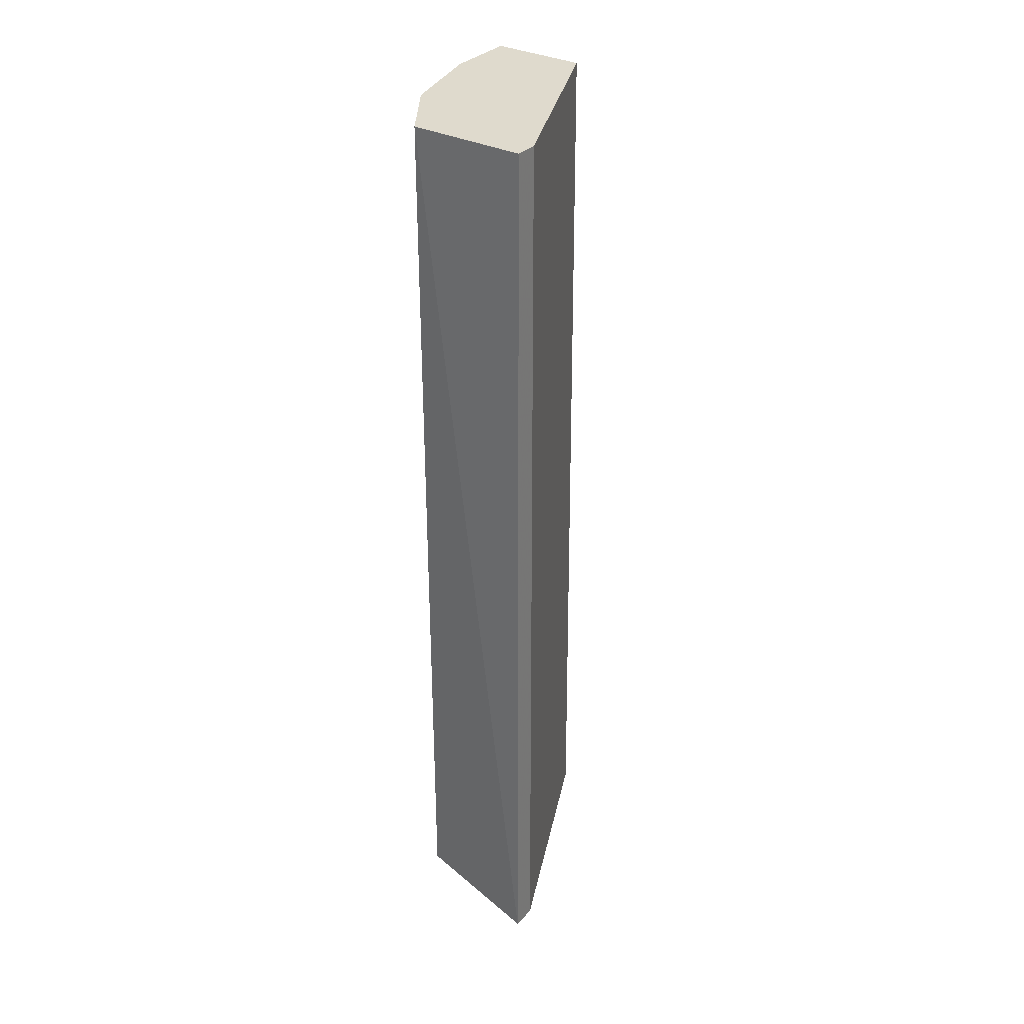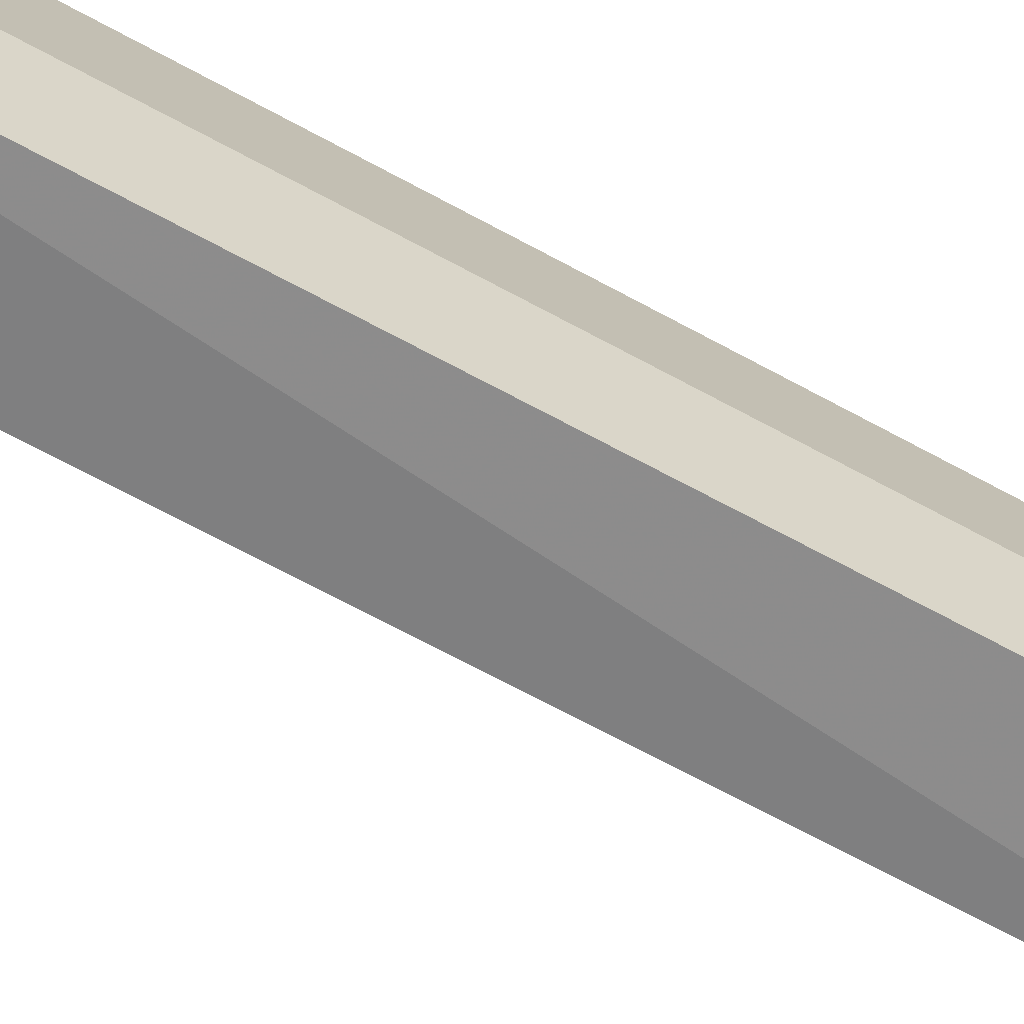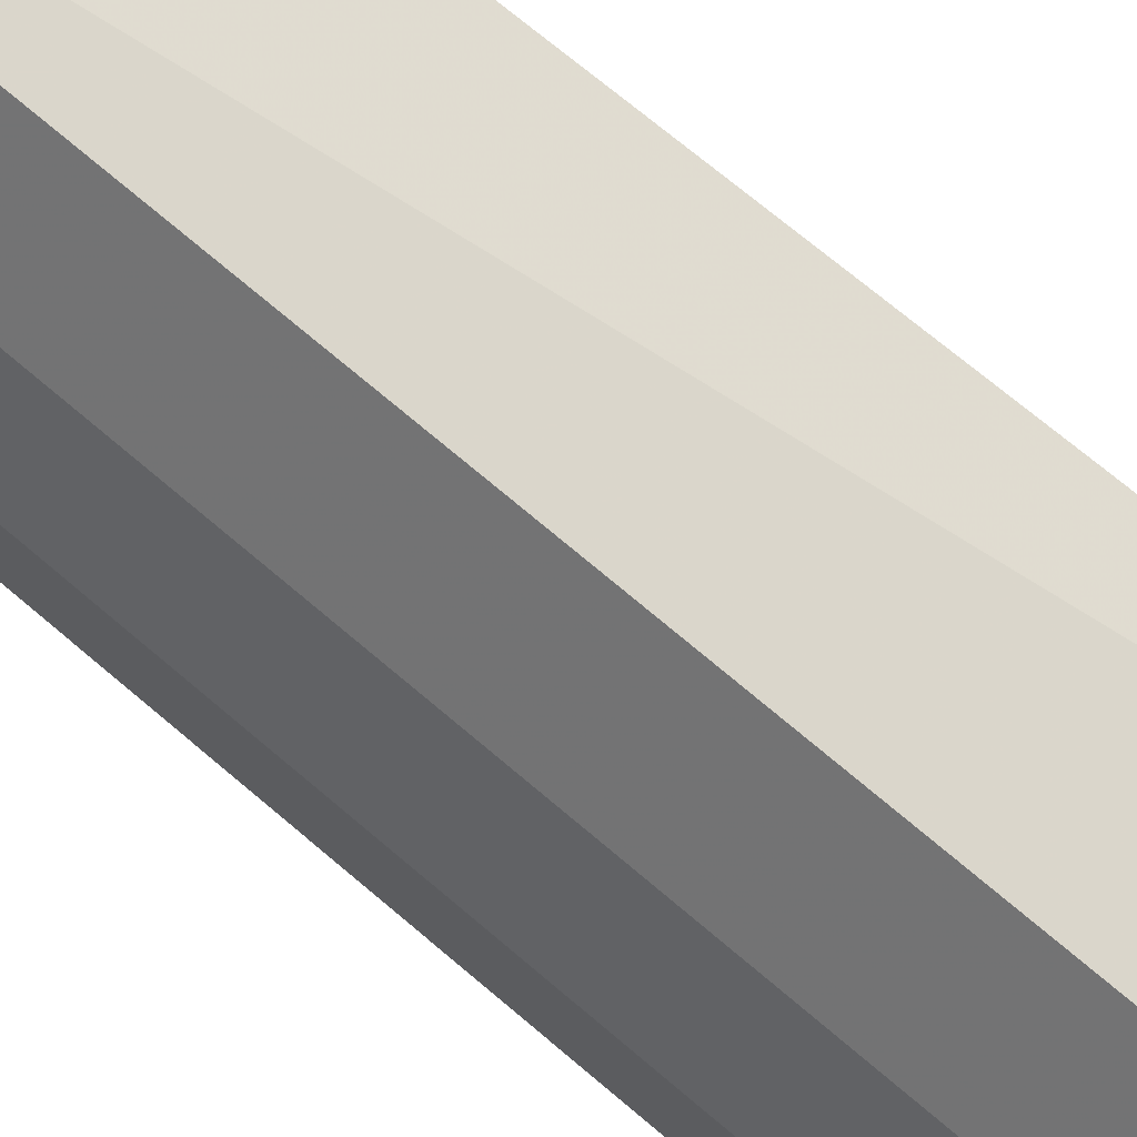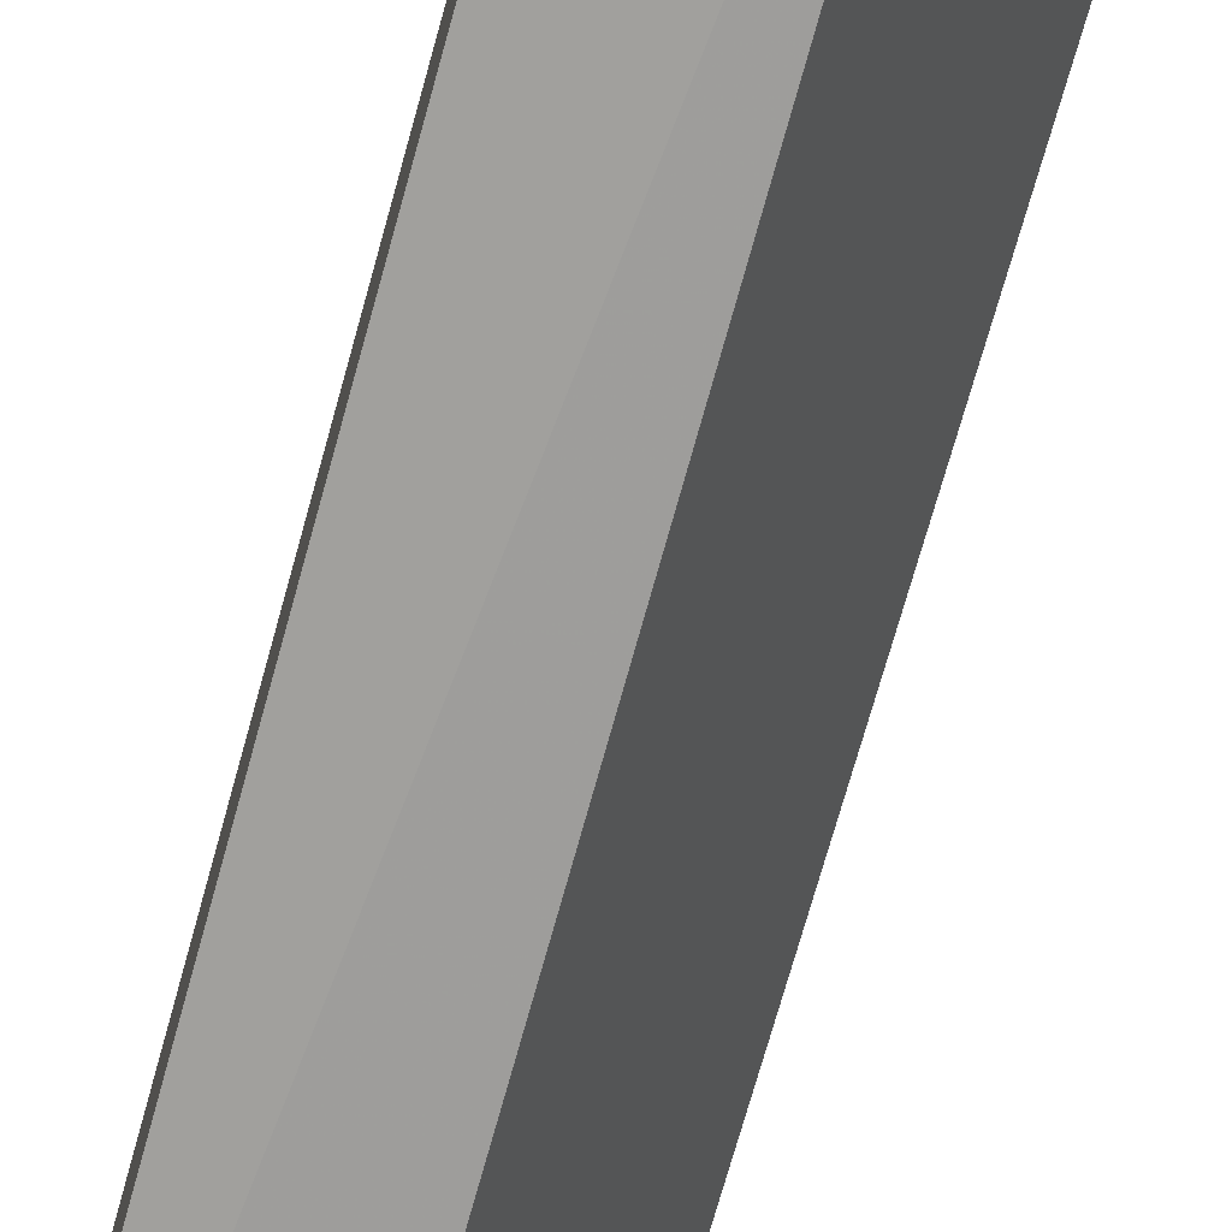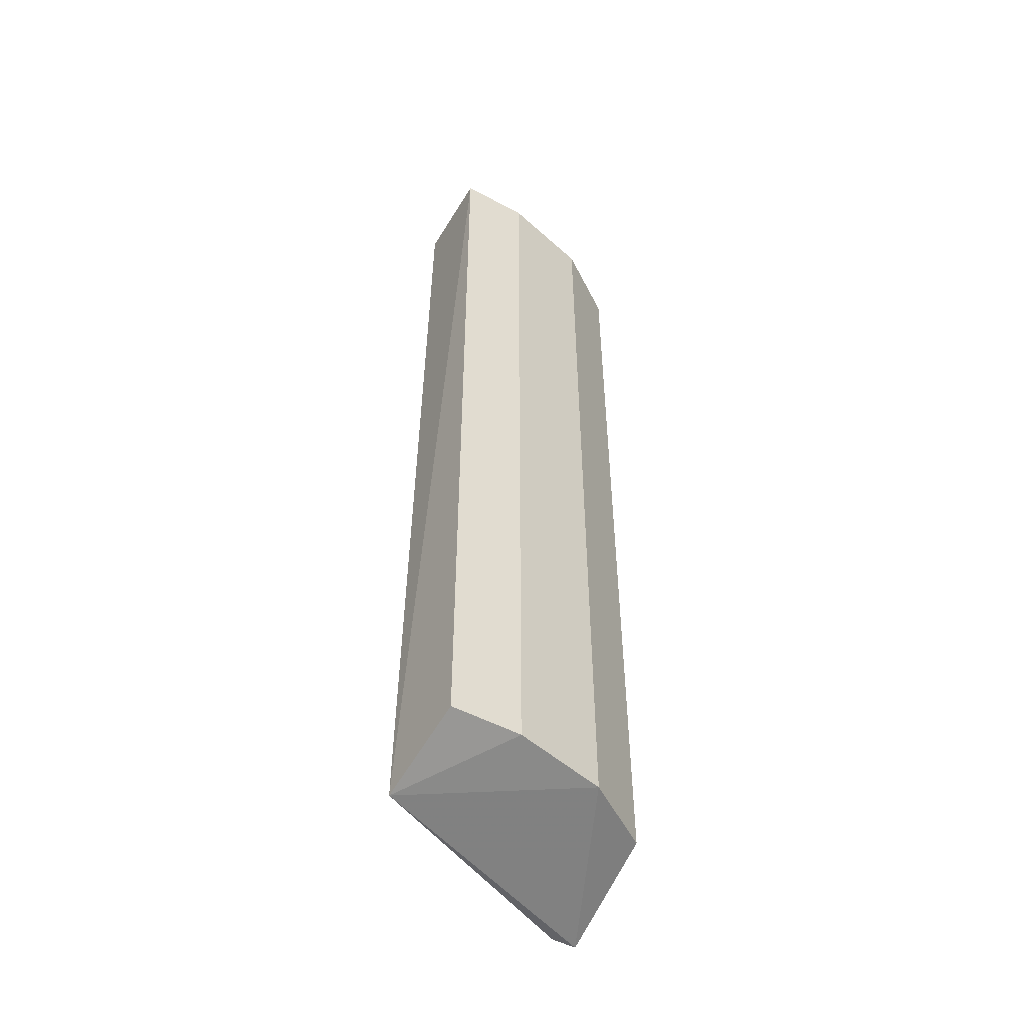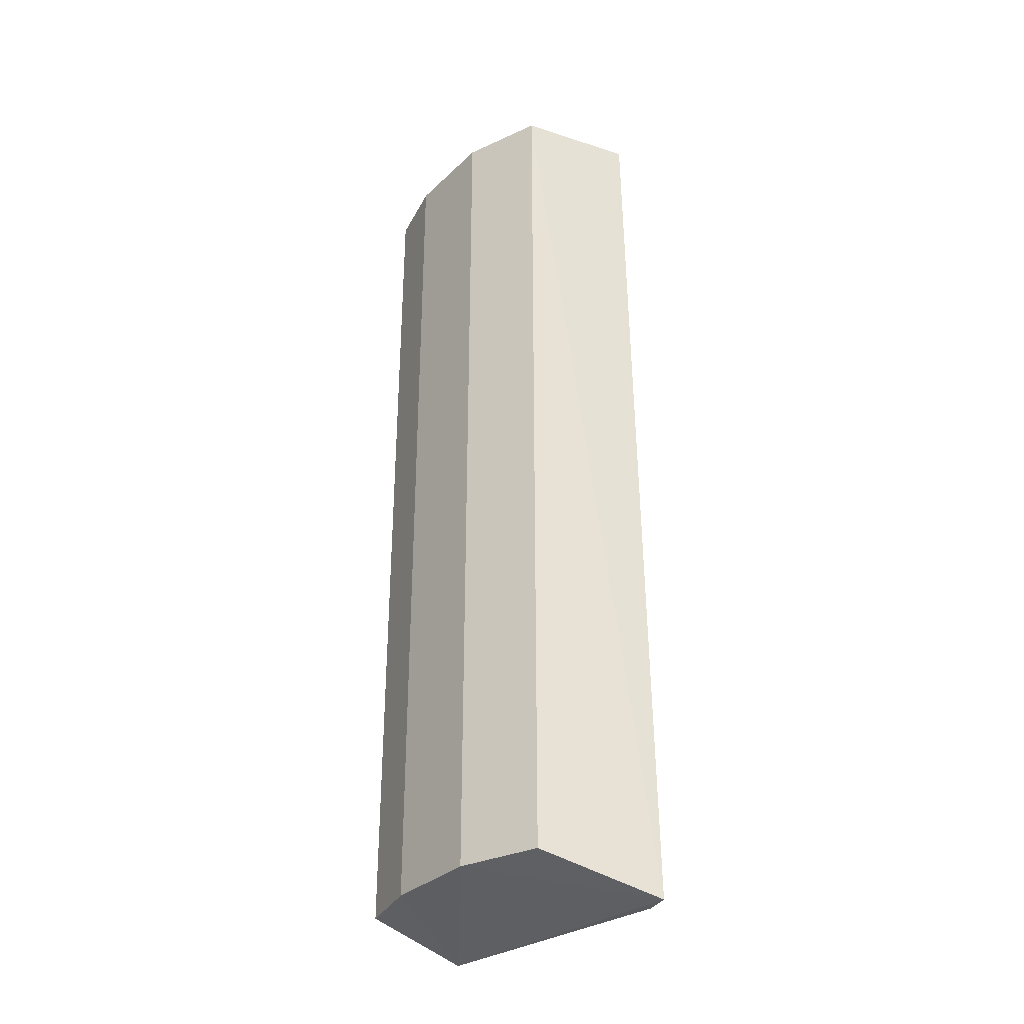
<metadata>
{"format":"obj","ext":"obj","renderer":"f3d","projection":"perspective","resolution":1024,"background":"white","views":[{"elev":32.9,"azim":35.3,"up":"+Y"},{"elev":-59.6,"azim":-120.3,"up":"+Z"},{"elev":70.0,"azim":-49.2,"up":"+Z"},{"elev":-71.2,"azim":-15.3,"up":"+Z"},{"elev":-51.0,"azim":-120.2,"up":"+Y"},{"elev":-32.9,"azim":-24.1,"up":"+Y"}]}
</metadata>
<code>
v -0.3603 -0.17 0.02197
v -0.2703 0.2692 0.1346
v -0.3266 0.2692 0.1346
v -0.267 -0.1859 0.1386
v -0.3153 0.2692 0.02197
v -0.3266 -0.17 0.1346
v -0.3153 -0.1859 0.01791
v -0.3603 0.2692 0.05575
v -0.3491 -0.17 0.1008
v -0.3603 0.2692 0.02197
v -0.267 -0.1859 0.1266
v -0.3491 0.2692 0.1008
v -0.2703 0.2692 0.1233
v -0.3603 -0.17 0.05575
f 9 8 14
f 2 3 4
f 3 2 5
f 4 3 6
f 3 5 8
f 6 3 9
f 4 6 9
f 7 4 9
f 7 1 10
f 5 7 10
f 1 8 10
f 8 5 10
f 2 4 11
f 4 7 11
f 7 5 11
f 3 8 12
f 9 3 12
f 8 9 12
f 5 2 13
f 2 11 13
f 11 5 13
f 1 7 14
f 8 1 14
f 7 9 14

</code>
